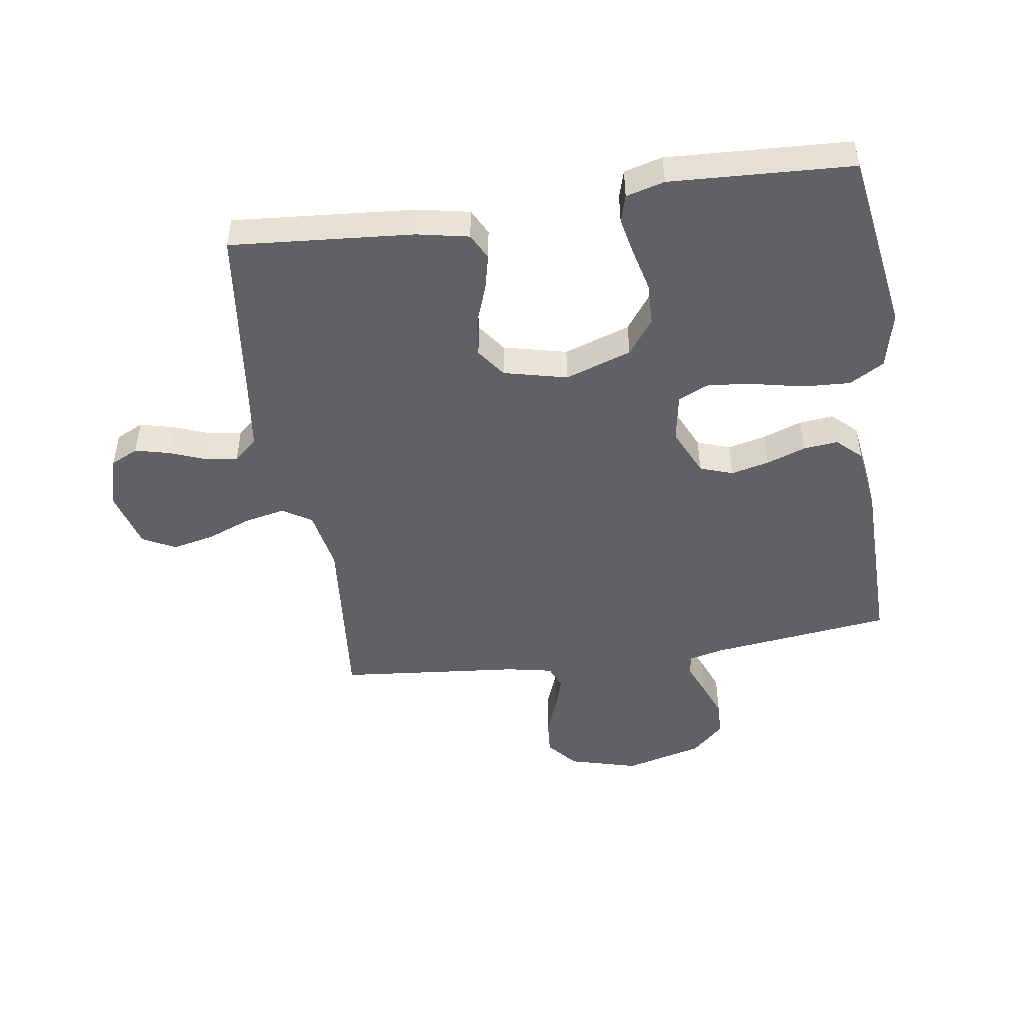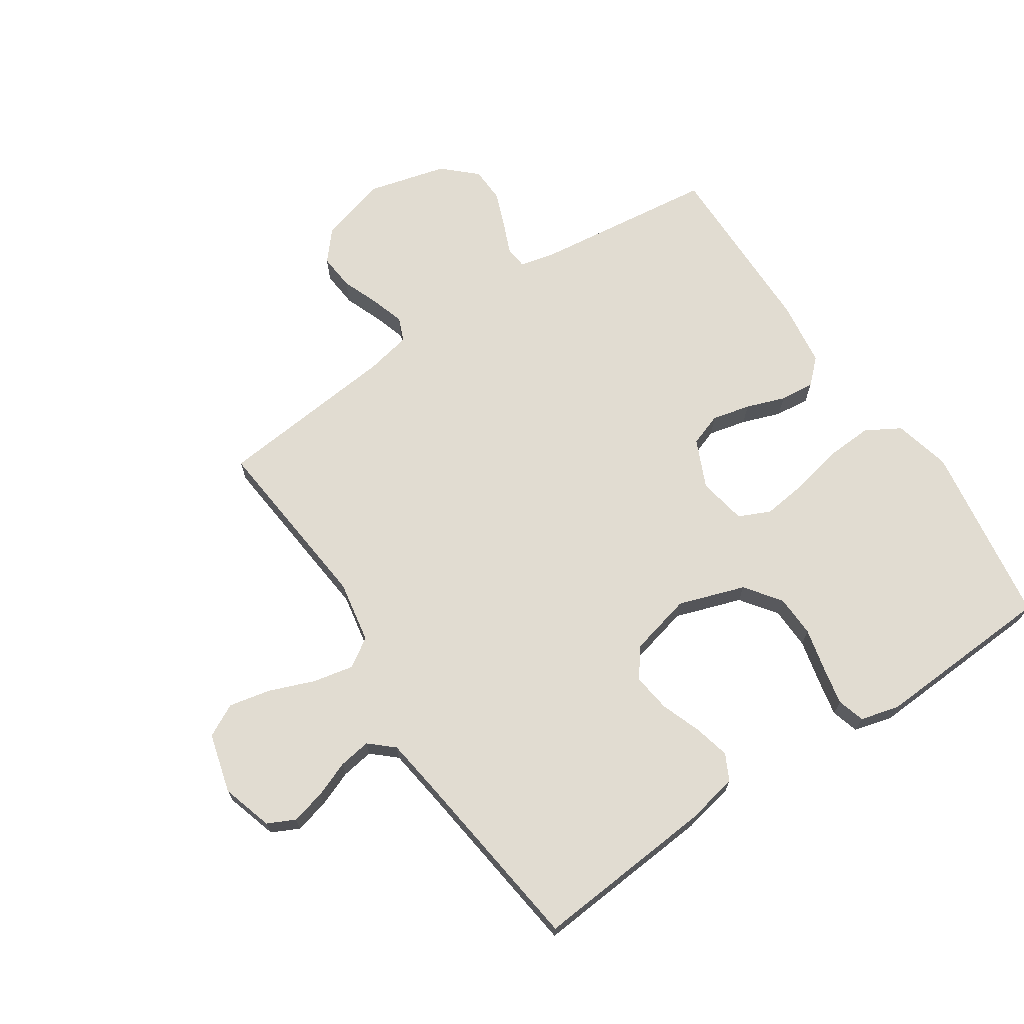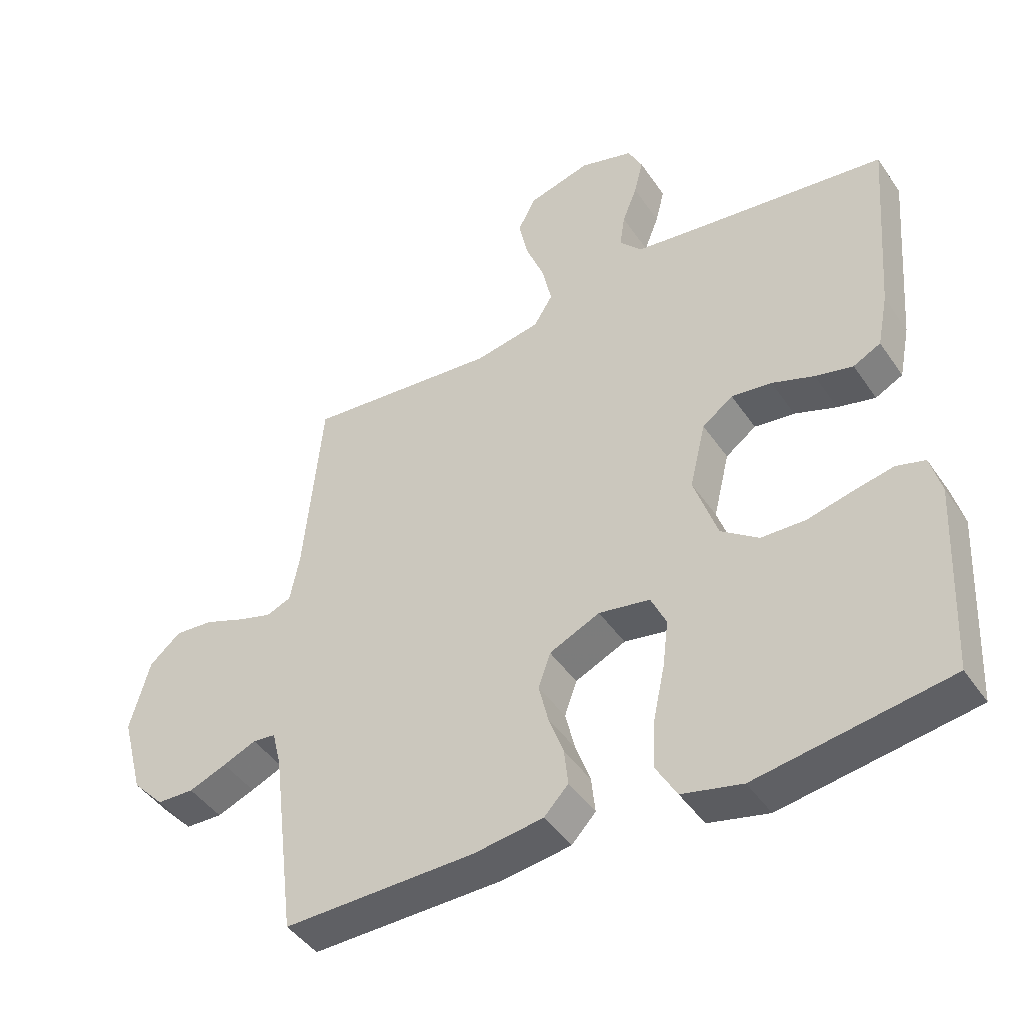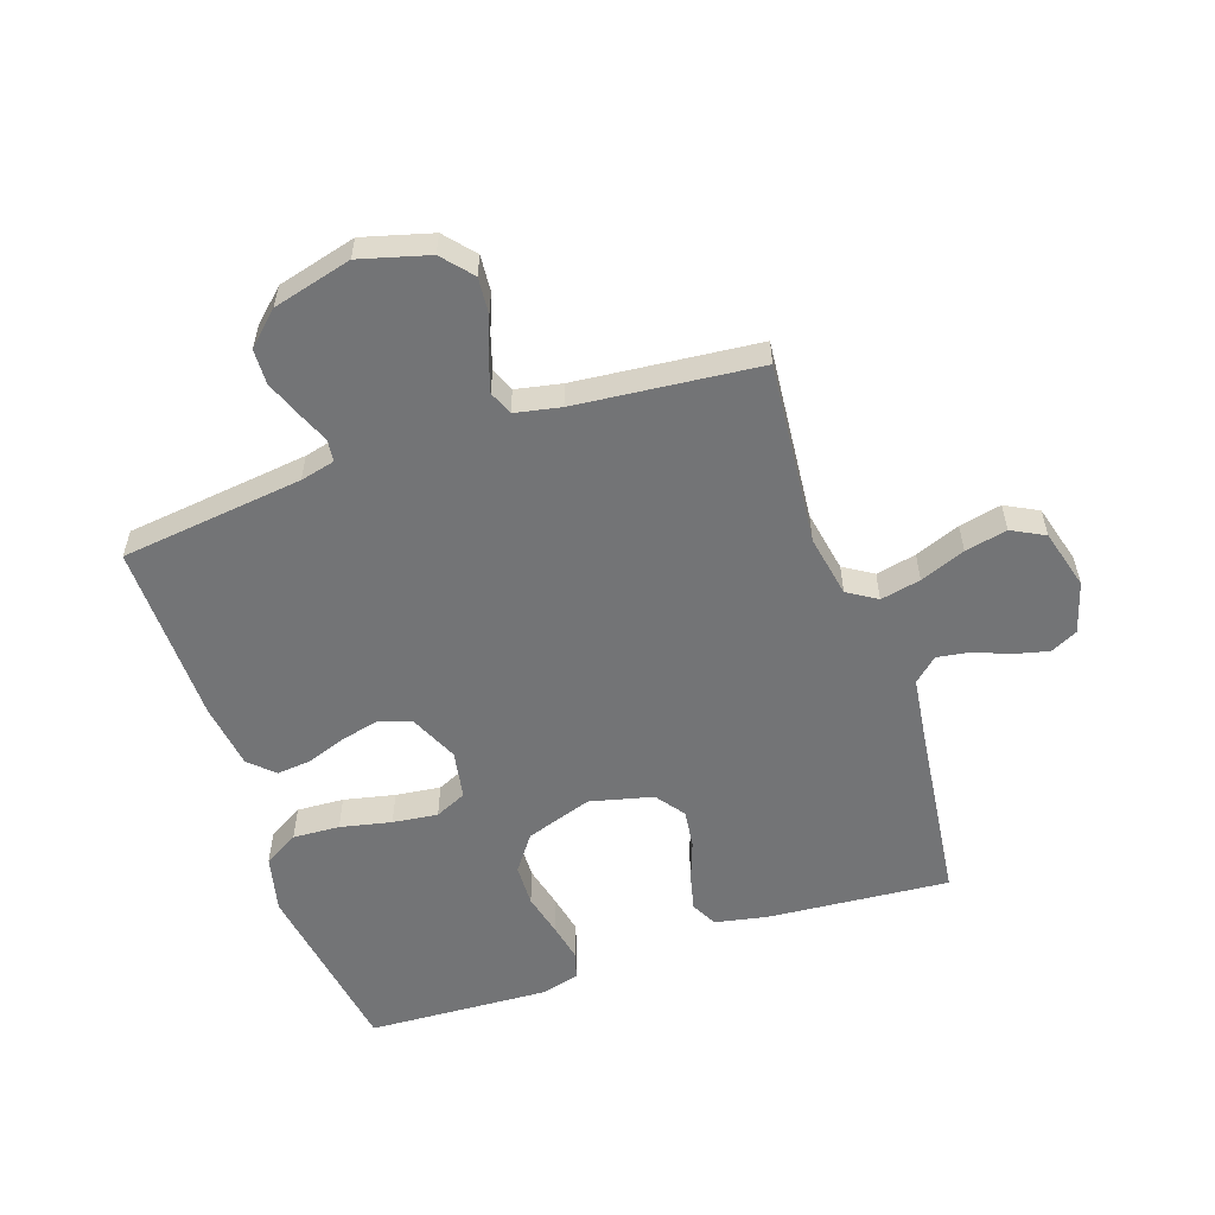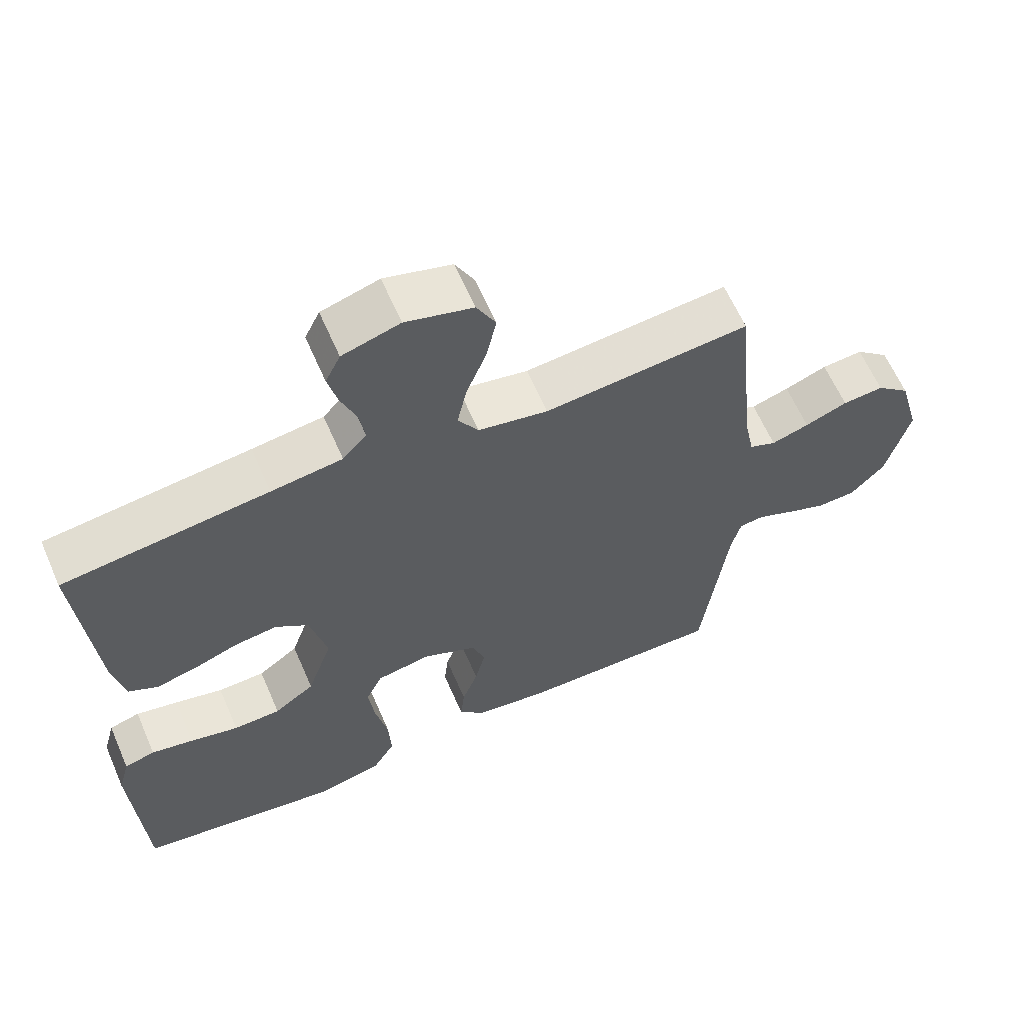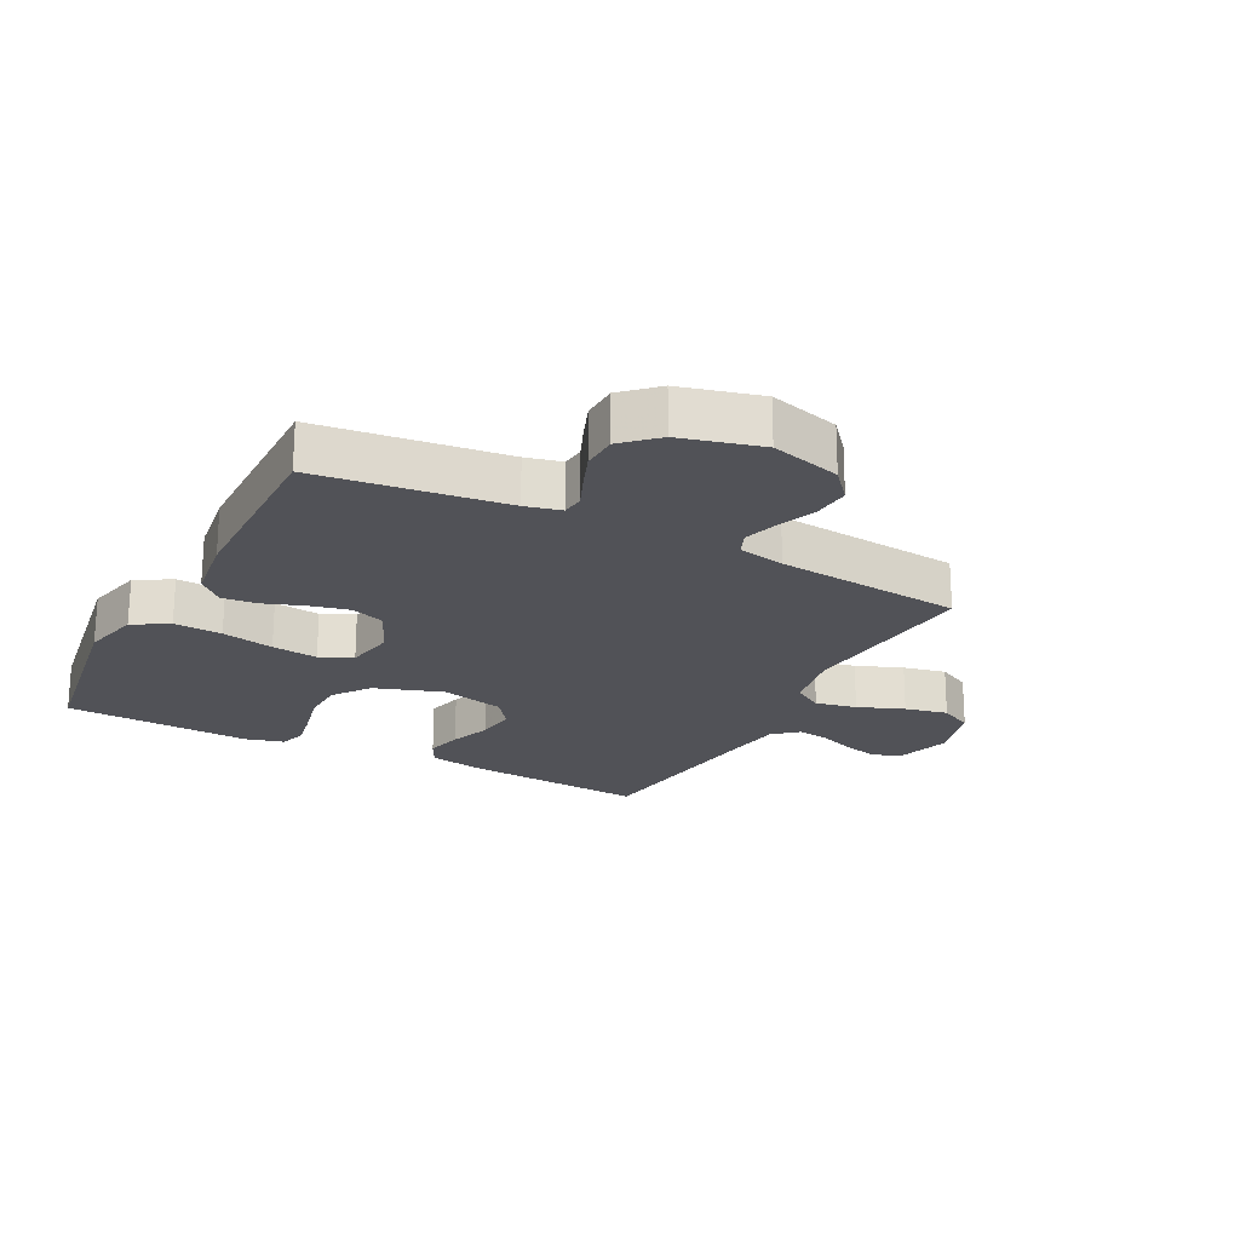
<metadata>
{"format":"obj","ext":"obj","renderer":"f3d","projection":"perspective","resolution":1024,"background":"white","views":[{"elev":-48.0,"azim":98.5,"up":"+Y"},{"elev":69.0,"azim":56.1,"up":"+Y"},{"elev":-44.5,"azim":32.0,"up":"+Z"},{"elev":-56.1,"azim":-71.3,"up":"+Y"},{"elev":62.4,"azim":156.5,"up":"+Z"},{"elev":-21.6,"azim":-117.6,"up":"+Y"}]}
</metadata>
<code>
v 0.5 0.07 0.5
v 0.476 0.07 0.2
v 0.459 0.07 0.115
v 0.416 0.07 0.093
v 0.357 0.07 0.107
v 0.291 0.07 0.131
v 0.228 0.07 0.139
v 0.18 0.07 0.104
v 0.155 0.07 0
v 0.192 0.07 -0.109
v 0.251 0.07 -0.152
v 0.32 0.07 -0.154
v 0.391 0.07 -0.137
v 0.453 0.07 -0.124
v 0.498 0.07 -0.137
v 0.515 0.07 -0.2
v 0.5 0.07 -0.5
v 0.2 0.07 -0.547
v 0.106 0.07 -0.525
v 0.073 0.07 -0.468
v 0.077 0.07 -0.391
v 0.095 0.07 -0.307
v 0.104 0.07 -0.233
v 0.08 0.07 -0.181
v 0 0.07 -0.167
v -0.079 0.07 -0.203
v -0.098 0.07 -0.257
v -0.083 0.07 -0.32
v -0.06 0.07 -0.384
v -0.054 0.07 -0.441
v -0.092 0.07 -0.481
v -0.2 0.07 -0.496
v -0.5 0.07 -0.5
v -0.537 0.07 -0.2
v -0.551 0.07 -0.143
v -0.587 0.07 -0.139
v -0.639 0.07 -0.161
v -0.698 0.07 -0.184
v -0.756 0.07 -0.182
v -0.806 0.07 -0.129
v -0.84 0.07 0
v -0.809 0.07 0.113
v -0.76 0.07 0.155
v -0.7 0.07 0.15
v -0.638 0.07 0.126
v -0.583 0.07 0.109
v -0.544 0.07 0.125
v -0.529 0.07 0.2
v -0.5 0.07 0.5
v -0.2 0.07 0.472
v -0.098 0.07 0.491
v -0.068 0.07 0.539
v -0.082 0.07 0.605
v -0.111 0.07 0.679
v -0.126 0.07 0.748
v -0.098 0.07 0.802
v 0 0.07 0.829
v 0.084 0.07 0.804
v 0.106 0.07 0.759
v 0.092 0.07 0.702
v 0.069 0.07 0.643
v 0.061 0.07 0.59
v 0.096 0.07 0.551
v 0.2 0.07 0.537
v 0.5 0 0.5
v 0.476 0 0.2
v 0.459 0 0.115
v 0.416 0 0.093
v 0.357 0 0.107
v 0.291 0 0.131
v 0.228 0 0.139
v 0.18 0 0.104
v 0.155 0 0
v 0.192 0 -0.109
v 0.251 0 -0.152
v 0.32 0 -0.154
v 0.391 0 -0.137
v 0.453 0 -0.124
v 0.498 0 -0.137
v 0.515 0 -0.2
v 0.5 0 -0.5
v 0.2 0 -0.547
v 0.106 0 -0.525
v 0.073 0 -0.468
v 0.077 0 -0.391
v 0.095 0 -0.307
v 0.104 0 -0.233
v 0.08 0 -0.181
v 0 0 -0.167
v -0.079 0 -0.203
v -0.098 0 -0.257
v -0.083 0 -0.32
v -0.06 0 -0.384
v -0.054 0 -0.441
v -0.092 0 -0.481
v -0.2 0 -0.496
v -0.5 0 -0.5
v -0.537 0 -0.2
v -0.551 0 -0.143
v -0.587 0 -0.139
v -0.639 0 -0.161
v -0.698 0 -0.184
v -0.756 0 -0.182
v -0.806 0 -0.129
v -0.84 0 0
v -0.809 0 0.113
v -0.76 0 0.155
v -0.7 0 0.15
v -0.638 0 0.126
v -0.583 0 0.109
v -0.544 0 0.125
v -0.529 0 0.2
v -0.5 0 0.5
v -0.2 0 0.472
v -0.098 0 0.491
v -0.068 0 0.539
v -0.082 0 0.605
v -0.111 0 0.679
v -0.126 0 0.748
v -0.098 0 0.802
v 0 0 0.829
v 0.084 0 0.804
v 0.106 0 0.759
v 0.092 0 0.702
v 0.069 0 0.643
v 0.061 0 0.59
v 0.096 0 0.551
v 0.2 0 0.537
f 58 59 60 61
f 58 61 62
f 57 58 62
f 56 57 62
f 53 54 55 56
f 52 53 56 62
f 51 52 62 63
f 48 49 50
f 47 48 50 51
f 42 43 44 45
f 42 45 46
f 41 42 46
f 40 41 46 47
f 36 37 38 39
f 36 39 40 47
f 31 32 33 34
f 31 34 35
f 28 29 30 31
f 27 28 31 35
f 26 27 35
f 25 26 35
f 19 20 21 22
f 19 22 23
f 18 19 23
f 17 18 23
f 16 17 23 24
f 12 13 14 15
f 12 15 16 24
f 3 4 5 6
f 3 6 7
f 64 1 2 3
f 64 3 7
f 63 64 7 8
f 51 63 8 9
f 47 51 9 10
f 25 35 36 47
f 25 47 10 11
f 11 12 24 25
f 125 124 123 122
f 126 125 122
f 126 122 121
f 126 121 120
f 120 119 118 117
f 126 120 117 116
f 127 126 116 115
f 114 113 112
f 115 114 112 111
f 109 108 107 106
f 110 109 106
f 110 106 105
f 111 110 105 104
f 103 102 101 100
f 111 104 103 100
f 98 97 96 95
f 99 98 95
f 95 94 93 92
f 99 95 92 91
f 99 91 90
f 99 90 89
f 86 85 84 83
f 87 86 83
f 87 83 82
f 87 82 81
f 88 87 81 80
f 79 78 77 76
f 88 80 79 76
f 70 69 68 67
f 71 70 67
f 67 66 65 128
f 71 67 128
f 72 71 128 127
f 73 72 127 115
f 74 73 115 111
f 111 100 99 89
f 75 74 111 89
f 89 88 76 75
f 1 65 66 2
f 2 66 67 3
f 3 67 68 4
f 4 68 69 5
f 5 69 70 6
f 6 70 71 7
f 7 71 72 8
f 8 72 73 9
f 9 73 74 10
f 10 74 75 11
f 11 75 76 12
f 12 76 77 13
f 13 77 78 14
f 14 78 79 15
f 15 79 80 16
f 16 80 81 17
f 17 81 82 18
f 18 82 83 19
f 19 83 84 20
f 20 84 85 21
f 21 85 86 22
f 22 86 87 23
f 23 87 88 24
f 24 88 89 25
f 25 89 90 26
f 26 90 91 27
f 27 91 92 28
f 28 92 93 29
f 29 93 94 30
f 30 94 95 31
f 31 95 96 32
f 32 96 97 33
f 33 97 98 34
f 34 98 99 35
f 35 99 100 36
f 36 100 101 37
f 37 101 102 38
f 38 102 103 39
f 39 103 104 40
f 40 104 105 41
f 41 105 106 42
f 42 106 107 43
f 43 107 108 44
f 44 108 109 45
f 45 109 110 46
f 46 110 111 47
f 47 111 112 48
f 48 112 113 49
f 49 113 114 50
f 50 114 115 51
f 51 115 116 52
f 52 116 117 53
f 53 117 118 54
f 54 118 119 55
f 55 119 120 56
f 56 120 121 57
f 57 121 122 58
f 58 122 123 59
f 59 123 124 60
f 60 124 125 61
f 61 125 126 62
f 62 126 127 63
f 63 127 128 64
f 64 128 65 1

</code>
